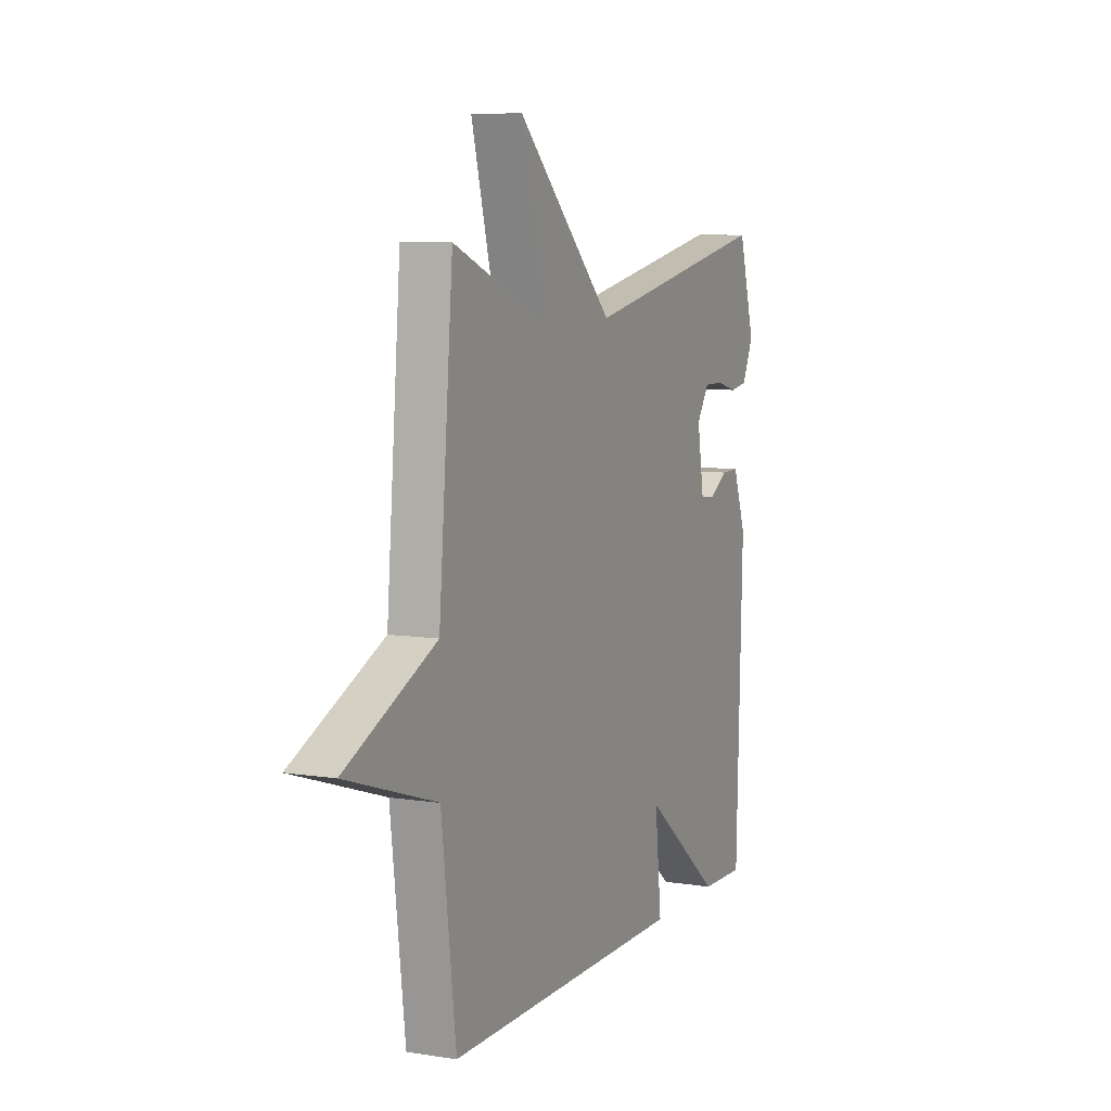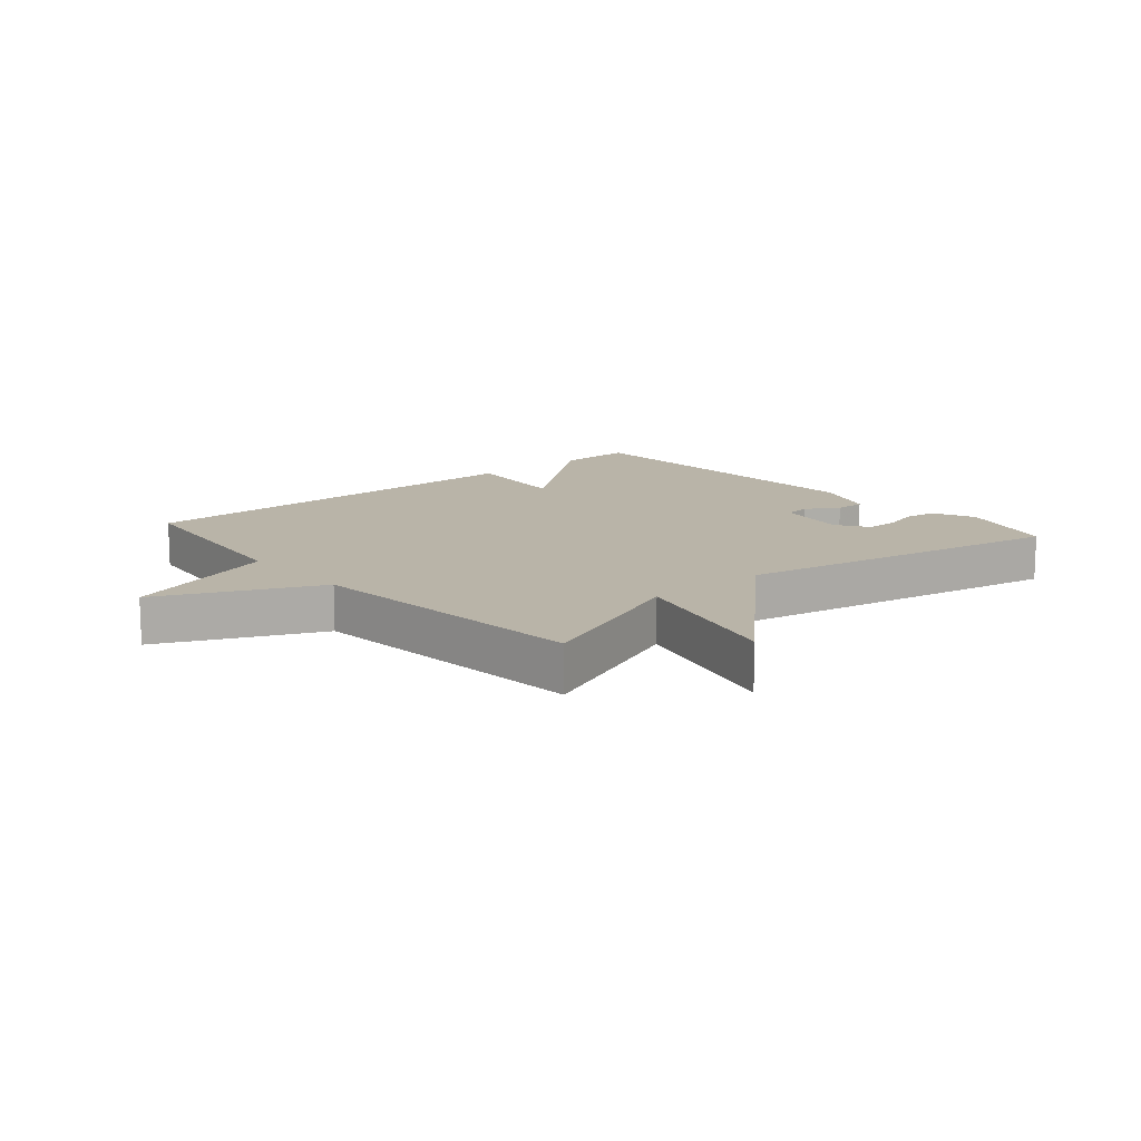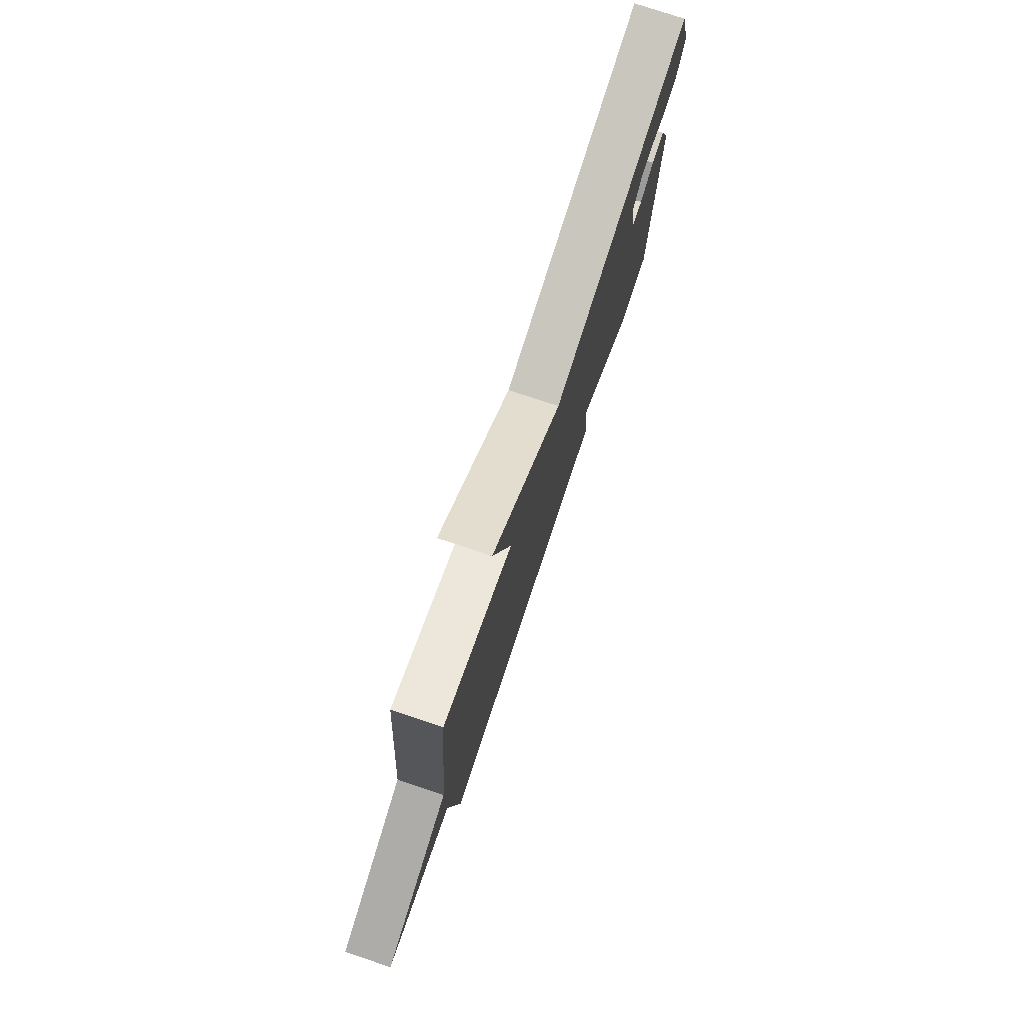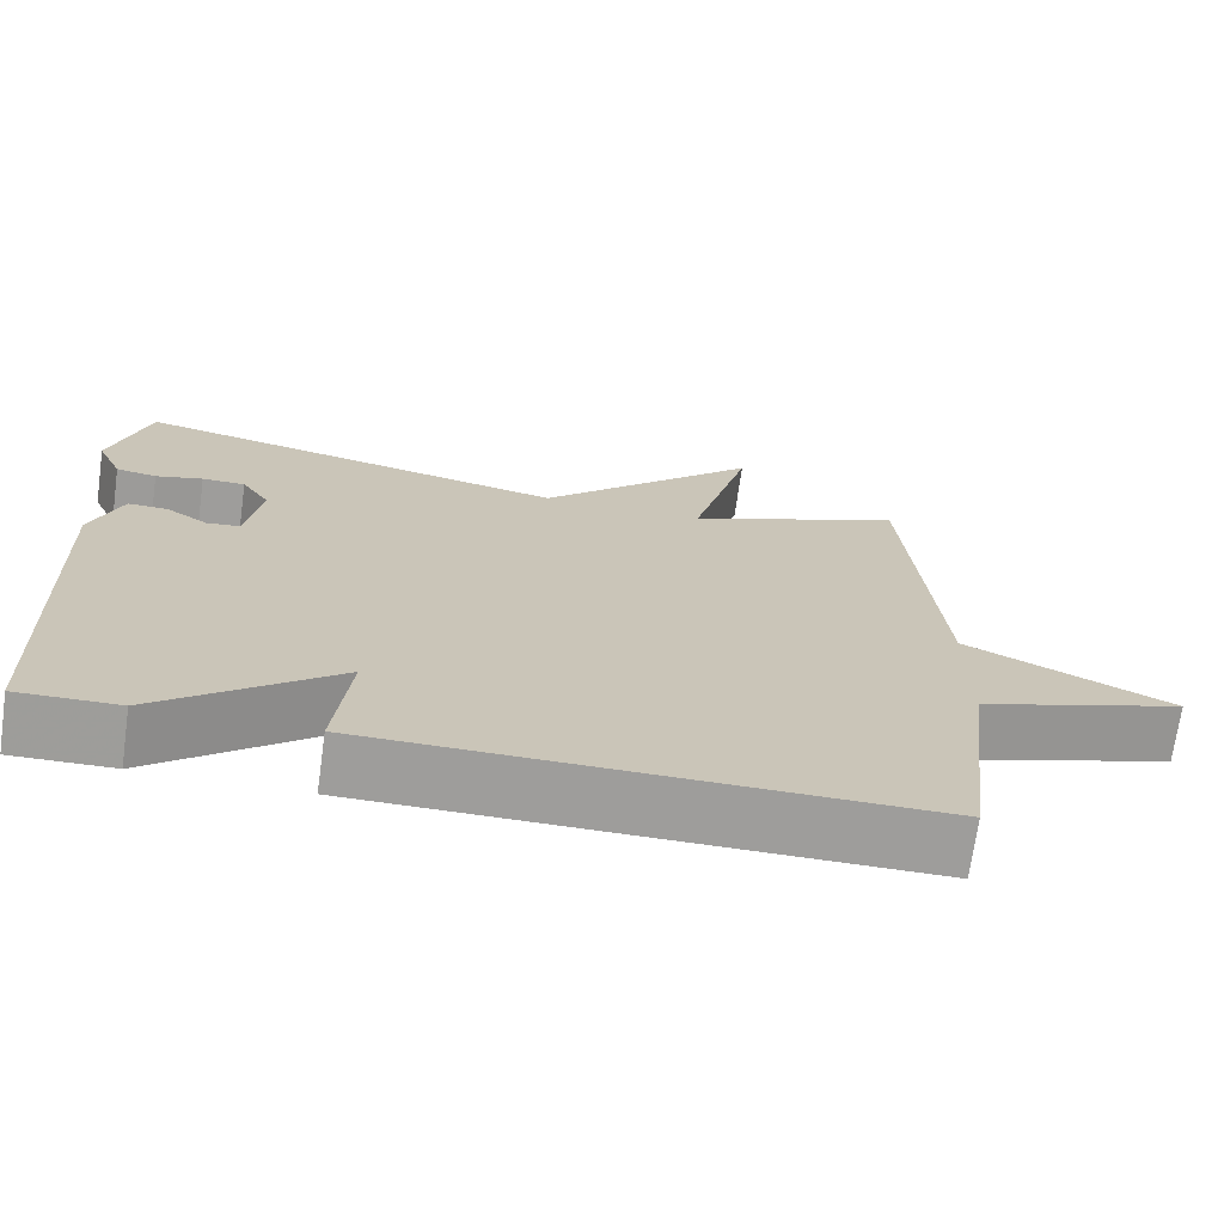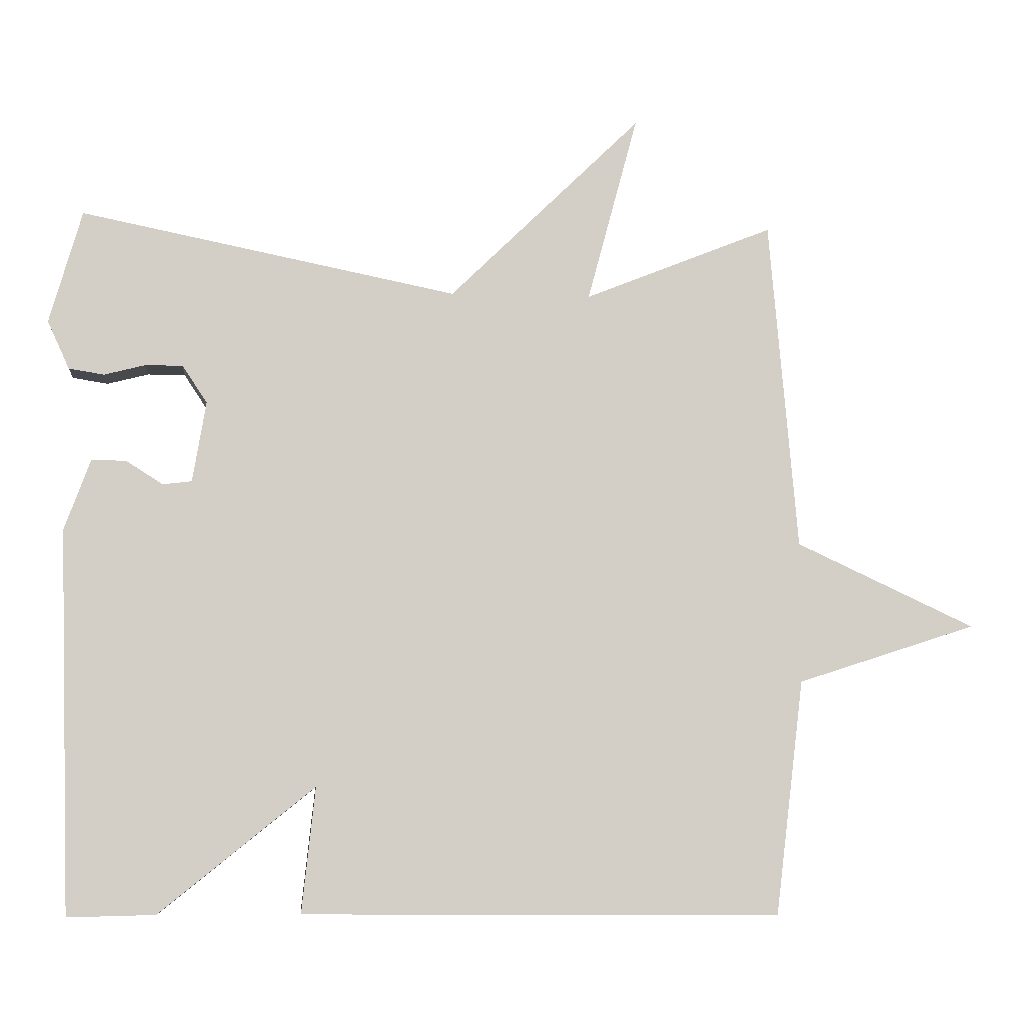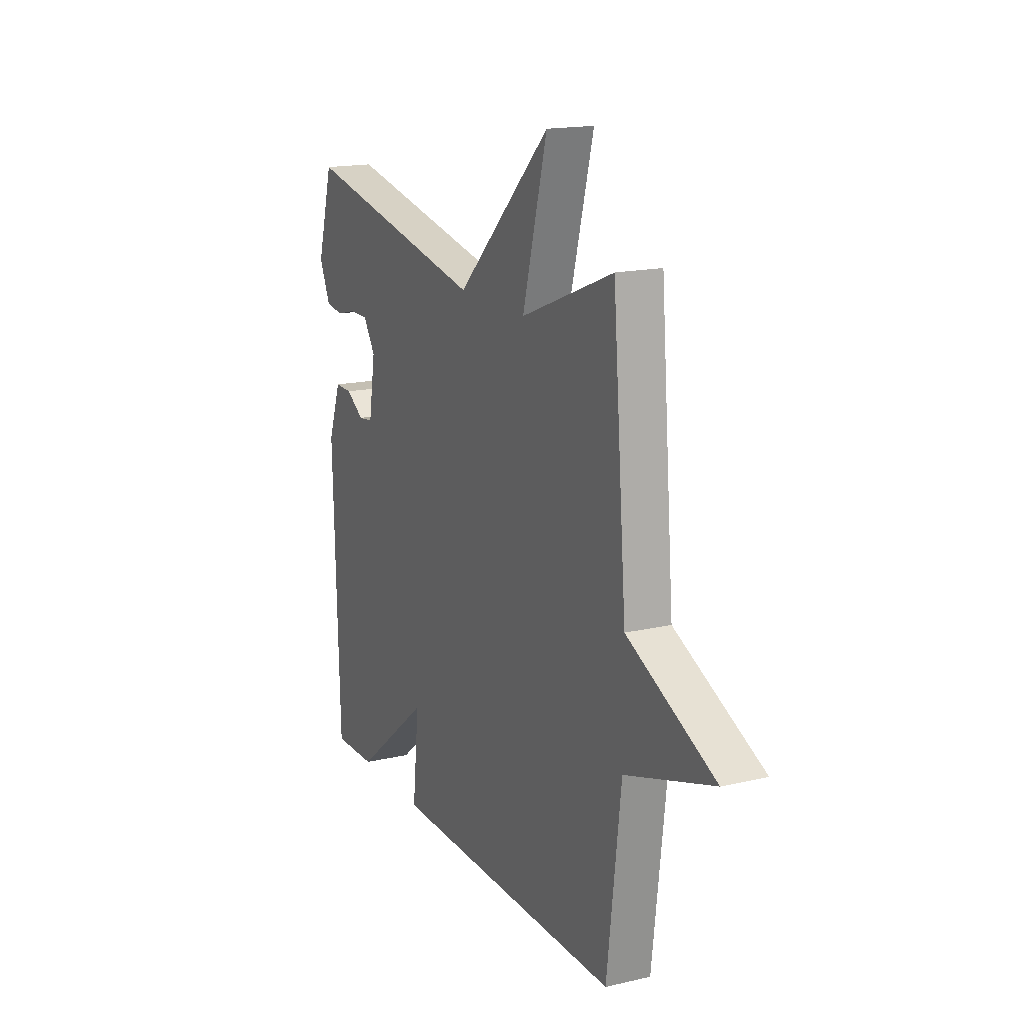
<metadata>
{"format":"obj","ext":"obj","renderer":"f3d","projection":"perspective","resolution":1024,"background":"white","views":[{"elev":7.7,"azim":-65.9,"up":"+Z"},{"elev":13.3,"azim":-40.9,"up":"+Y"},{"elev":77.5,"azim":-71.6,"up":"+Z"},{"elev":-70.4,"azim":172.0,"up":"+Z"},{"elev":-7.7,"azim":174.5,"up":"+Z"},{"elev":16.7,"azim":-115.3,"up":"+Z"}]}
</metadata>
<code>
v 0.5 0.07 0.5
v 0.546 0.07 0.34
v 0.515 0.07 0.272
v 0.465 0.07 0.264
v 0.407 0.07 0.279
v 0.354 0.07 0.279
v 0.319 0.07 0.226
v 0.338 0.07 0.112
v 0.379 0.07 0.107
v 0.431 0.07 0.14
v 0.48 0.07 0.141
v 0.517 0.07 0.04
v 0.5 0.07 -0.5
v 0.376 0.07 -0.497
v 0.157 0.07 -0.32
v 0.176 0.07 -0.497
v -0.5 0.07 -0.5
v -0.54 0.07 -0.168
v -0.793 0.07 -0.086
v -0.54 0.07 0.032
v -0.5 0.07 0.5
v -0.233 0.07 0.393
v -0.304 0.07 0.657
v -0.033 0.07 0.393
v 0.5 0 0.5
v 0.546 0 0.34
v 0.515 0 0.272
v 0.465 0 0.264
v 0.407 0 0.279
v 0.354 0 0.279
v 0.319 0 0.226
v 0.338 0 0.112
v 0.379 0 0.107
v 0.431 0 0.14
v 0.48 0 0.141
v 0.517 0 0.04
v 0.5 0 -0.5
v 0.376 0 -0.497
v 0.157 0 -0.32
v 0.176 0 -0.497
v -0.5 0 -0.5
v -0.54 0 -0.168
v -0.793 0 -0.086
v -0.54 0 0.032
v -0.5 0 0.5
v -0.233 0 0.393
v -0.304 0 0.657
v -0.033 0 0.393
f 22 23 24
f 20 21 22
f 20 22 24
f 18 19 20
f 18 20 24
f 17 18 24
f 16 17 24
f 15 16 24
f 13 14 15
f 12 13 15
f 11 12 15
f 10 11 15
f 9 10 15
f 8 9 15
f 7 8 15 24
f 6 7 24
f 24 1 2
f 6 24 2
f 5 6 2
f 2 3 4 5
f 48 47 46
f 46 45 44
f 48 46 44
f 44 43 42
f 48 44 42
f 48 42 41
f 48 41 40
f 48 40 39
f 39 38 37
f 39 37 36
f 39 36 35
f 39 35 34
f 39 34 33
f 39 33 32
f 48 39 32 31
f 48 31 30
f 26 25 48
f 26 48 30
f 26 30 29
f 29 28 27 26
f 1 25 26 2
f 2 26 27 3
f 3 27 28 4
f 4 28 29 5
f 5 29 30 6
f 6 30 31 7
f 7 31 32 8
f 8 32 33 9
f 9 33 34 10
f 10 34 35 11
f 11 35 36 12
f 12 36 37 13
f 13 37 38 14
f 14 38 39 15
f 15 39 40 16
f 16 40 41 17
f 17 41 42 18
f 18 42 43 19
f 19 43 44 20
f 20 44 45 21
f 21 45 46 22
f 22 46 47 23
f 23 47 48 24
f 24 48 25 1

</code>
